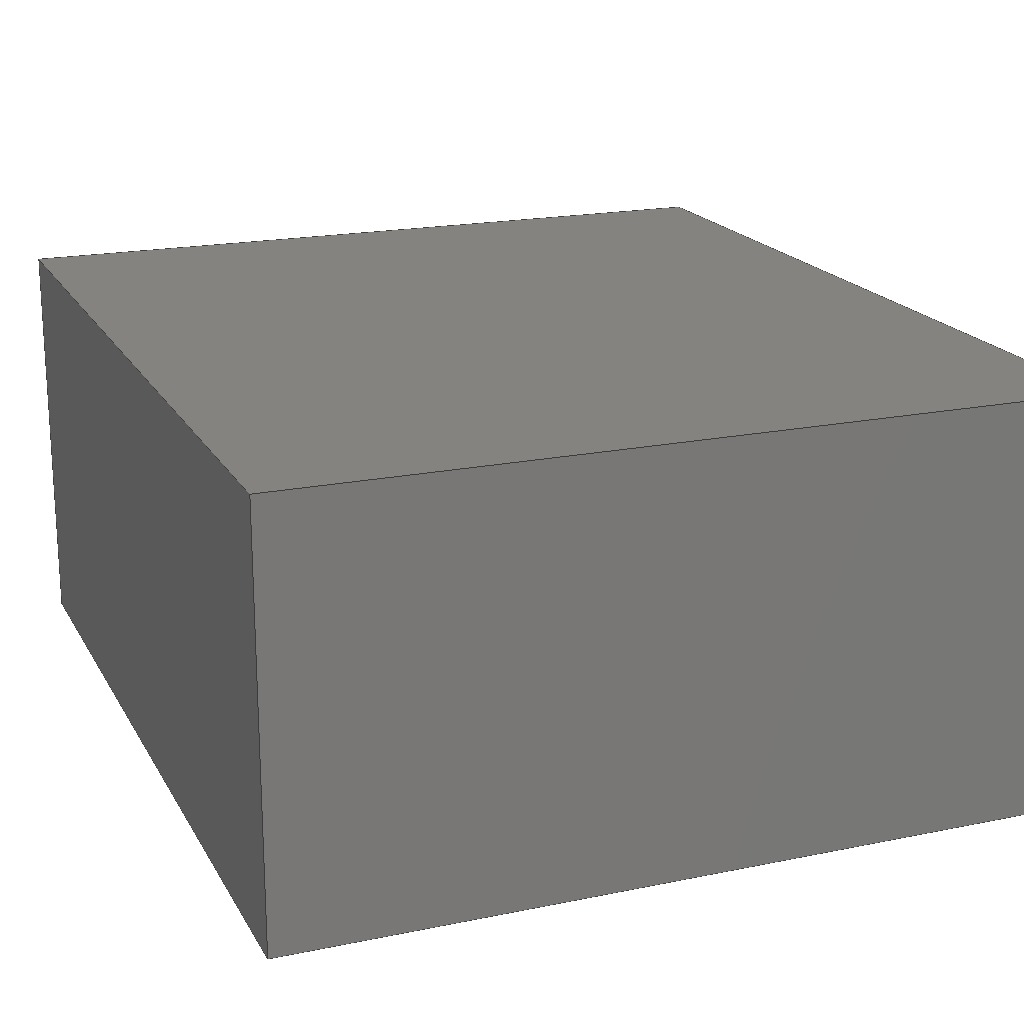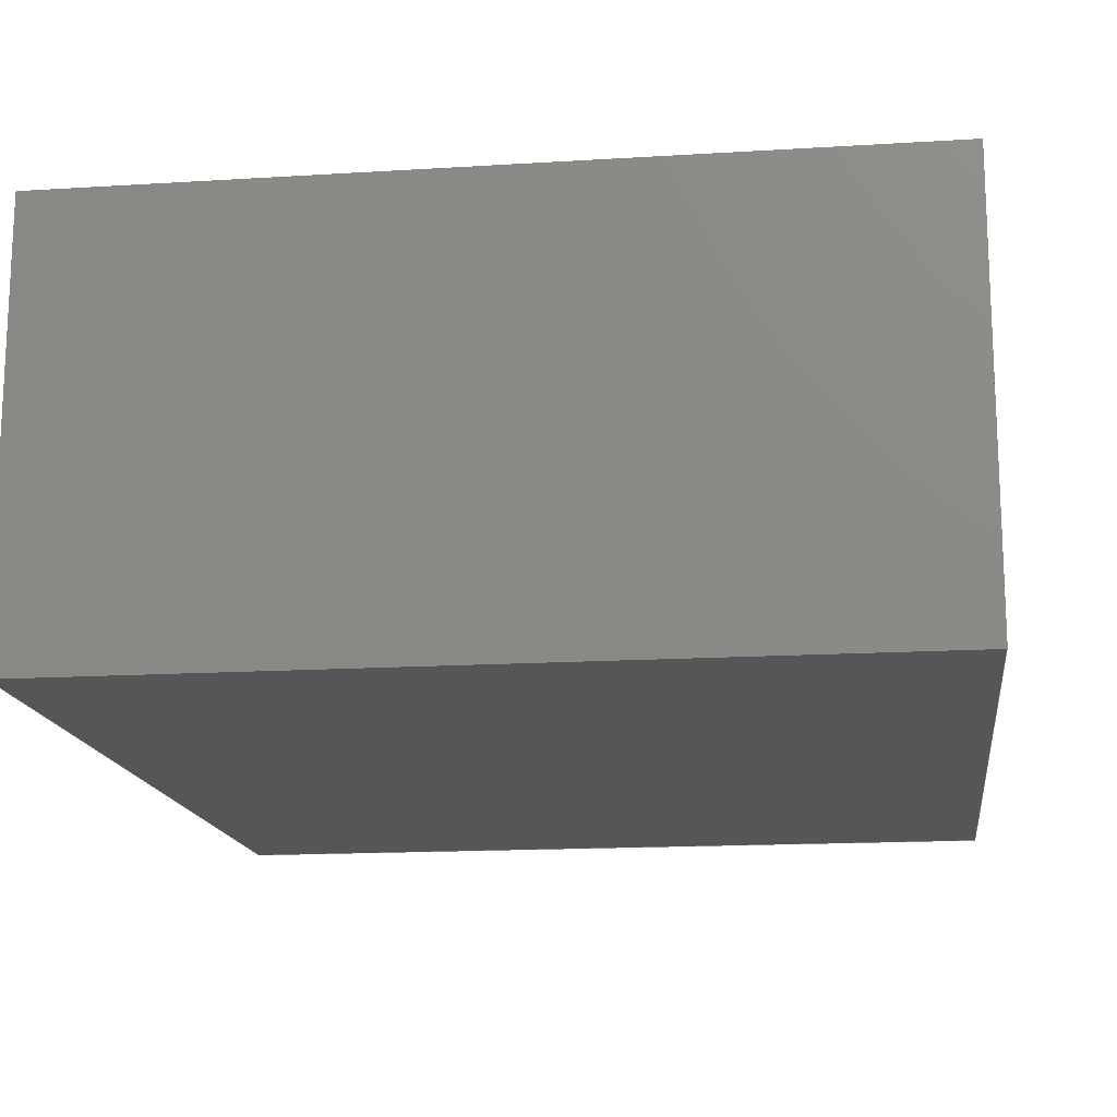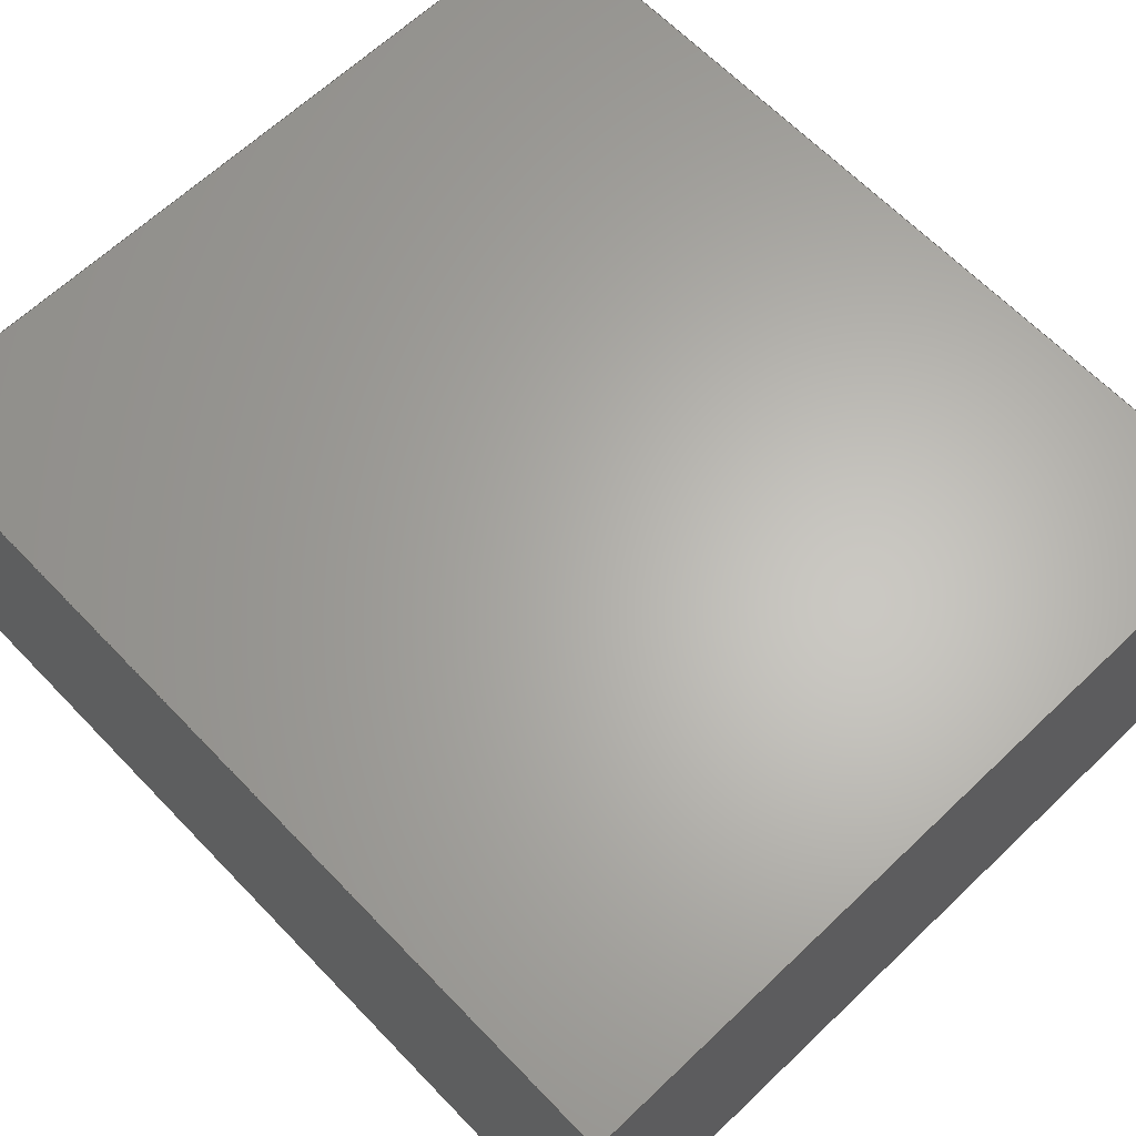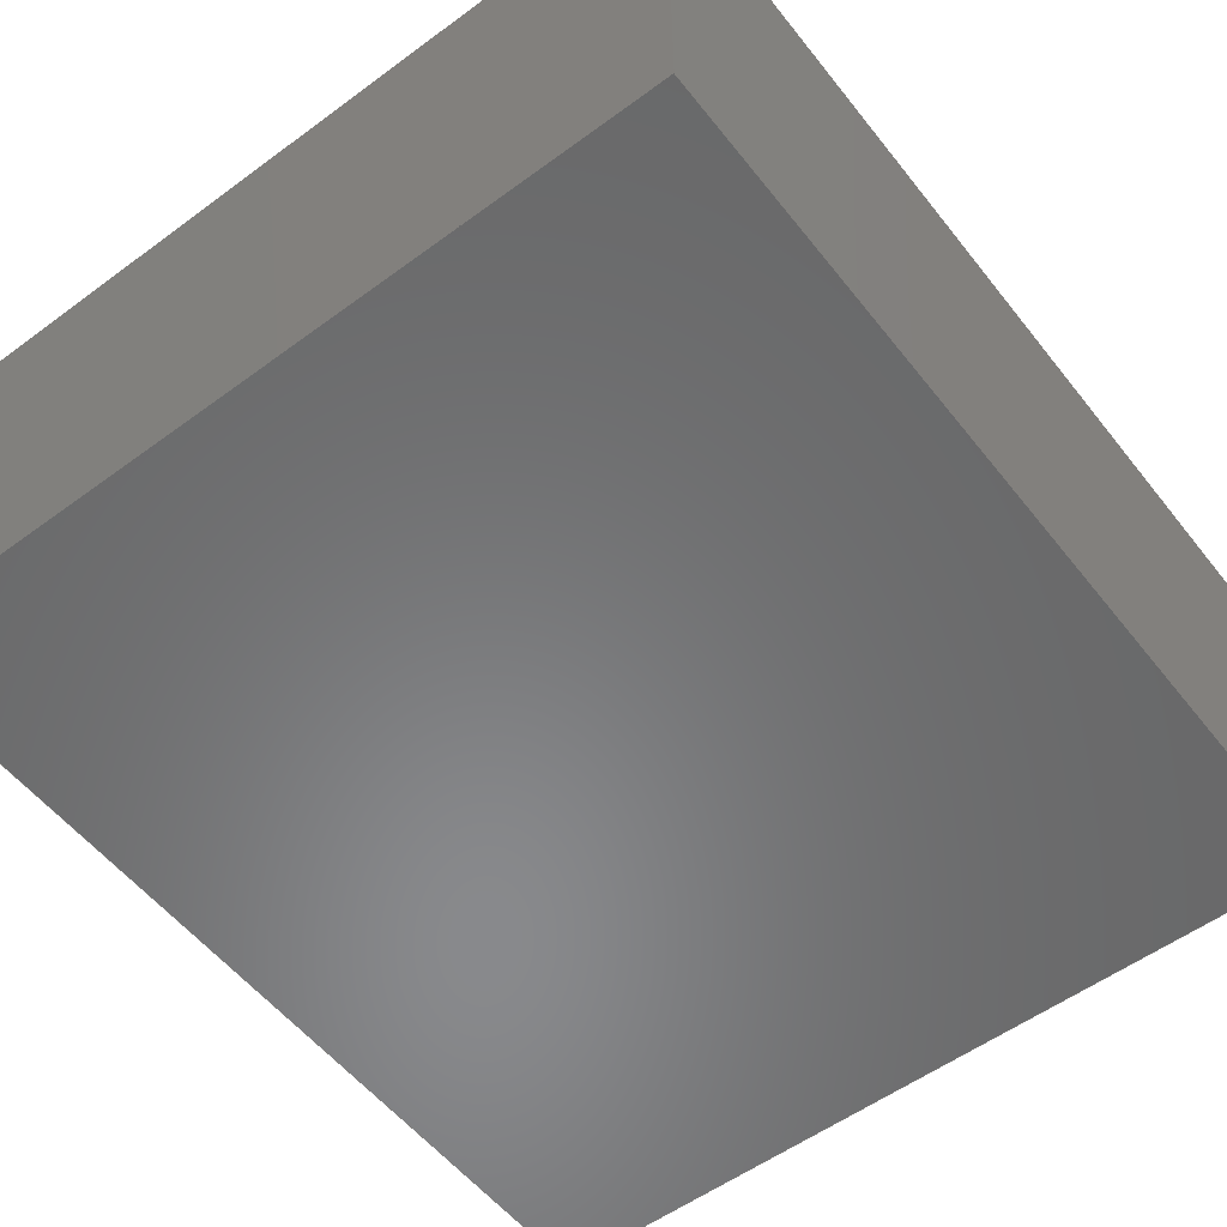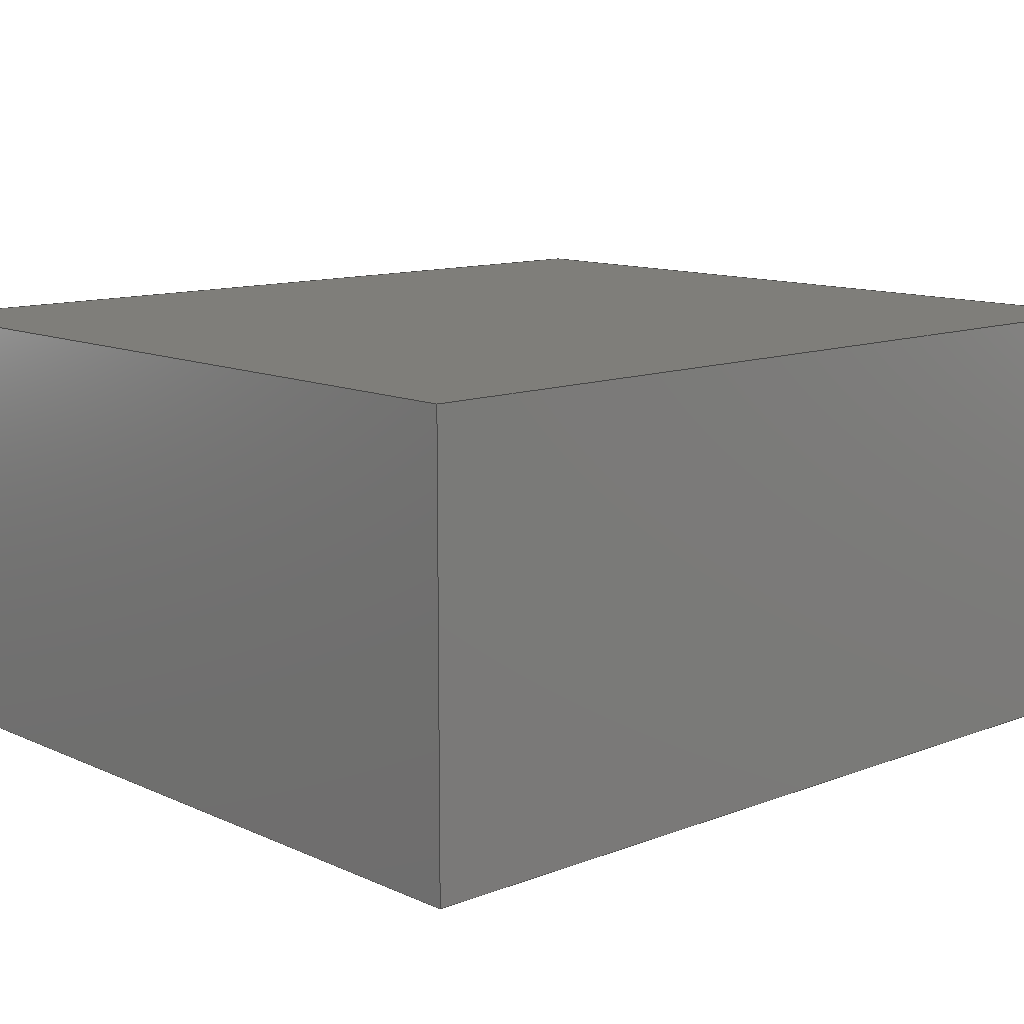
<metadata>
{"format":"step","ext":"step","renderer":"f3d","projection":"perspective","resolution":1024,"background":"white","views":[{"elev":19.0,"azim":158.6,"up":"+Y"},{"elev":-15.6,"azim":7.4,"up":"+Y"},{"elev":64.3,"azim":136.2,"up":"+Y"},{"elev":-55.5,"azim":37.7,"up":"+Y"},{"elev":11.6,"azim":-132.7,"up":"+Y"}]}
</metadata>
<code>
ISO-10303-21;
DATA;
#1=MECHANICAL_DESIGN_GEOMETRIC_PRESENTATION_REPRESENTATION('',(#8),#188);
#2=ITEM_DEFINED_TRANSFORMATION($,$,#116,#123);
#3=(
REPRESENTATION_RELATIONSHIP($,$,#202,#201)
REPRESENTATION_RELATIONSHIP_WITH_TRANSFORMATION(#2)
SHAPE_REPRESENTATION_RELATIONSHIP()
);
#4=CONTEXT_DEPENDENT_SHAPE_REPRESENTATION(#3,#200);
#5=NEXT_ASSEMBLY_USAGE_OCCURRENCE('PC:1','PC:1','PC:1',#204,#205,
'PC:1');
#6=SHAPE_REPRESENTATION_RELATIONSHIP('SRR','None',#202,#7);
#7=ADVANCED_BREP_SHAPE_REPRESENTATION('',(#9),#187);
#8=STYLED_ITEM('',(#216),#9);
#9=MANIFOLD_SOLID_BREP('Body1',#102);
#10=FACE_OUTER_BOUND('',#16,.T.);
#11=FACE_OUTER_BOUND('',#17,.T.);
#12=FACE_OUTER_BOUND('',#18,.T.);
#13=FACE_OUTER_BOUND('',#19,.T.);
#14=FACE_OUTER_BOUND('',#20,.T.);
#15=FACE_OUTER_BOUND('',#21,.T.);
#16=EDGE_LOOP('',(#66,#67,#68,#69));
#17=EDGE_LOOP('',(#70,#71,#72,#73));
#18=EDGE_LOOP('',(#74,#75,#76,#77));
#19=EDGE_LOOP('',(#78,#79,#80,#81));
#20=EDGE_LOOP('',(#82,#83,#84,#85));
#21=EDGE_LOOP('',(#86,#87,#88,#89));
#22=LINE('',#159,#34);
#23=LINE('',#161,#35);
#24=LINE('',#163,#36);
#25=LINE('',#164,#37);
#26=LINE('',#167,#38);
#27=LINE('',#169,#39);
#28=LINE('',#170,#40);
#29=LINE('',#173,#41);
#30=LINE('',#175,#42);
#31=LINE('',#176,#43);
#32=LINE('',#178,#44);
#33=LINE('',#179,#45);
#34=VECTOR('',#130,0.3937);
#35=VECTOR('',#131,0.3937);
#36=VECTOR('',#132,0.3937);
#37=VECTOR('',#133,0.3937);
#38=VECTOR('',#136,0.3937);
#39=VECTOR('',#137,0.3937);
#40=VECTOR('',#138,0.3937);
#41=VECTOR('',#141,0.3937);
#42=VECTOR('',#142,0.3937);
#43=VECTOR('',#143,0.3937);
#44=VECTOR('',#146,0.3937);
#45=VECTOR('',#147,0.3937);
#46=VERTEX_POINT('',#157);
#47=VERTEX_POINT('',#158);
#48=VERTEX_POINT('',#160);
#49=VERTEX_POINT('',#162);
#50=VERTEX_POINT('',#166);
#51=VERTEX_POINT('',#168);
#52=VERTEX_POINT('',#172);
#53=VERTEX_POINT('',#174);
#54=EDGE_CURVE('',#46,#47,#22,.T.);
#55=EDGE_CURVE('',#47,#48,#23,.T.);
#56=EDGE_CURVE('',#49,#48,#24,.T.);
#57=EDGE_CURVE('',#46,#49,#25,.T.);
#58=EDGE_CURVE('',#50,#46,#26,.T.);
#59=EDGE_CURVE('',#51,#49,#27,.T.);
#60=EDGE_CURVE('',#50,#51,#28,.T.);
#61=EDGE_CURVE('',#52,#50,#29,.T.);
#62=EDGE_CURVE('',#53,#51,#30,.T.);
#63=EDGE_CURVE('',#52,#53,#31,.T.);
#64=EDGE_CURVE('',#47,#52,#32,.T.);
#65=EDGE_CURVE('',#48,#53,#33,.T.);
#66=ORIENTED_EDGE('',*,*,#54,.T.);
#67=ORIENTED_EDGE('',*,*,#55,.T.);
#68=ORIENTED_EDGE('',*,*,#56,.F.);
#69=ORIENTED_EDGE('',*,*,#57,.F.);
#70=ORIENTED_EDGE('',*,*,#58,.T.);
#71=ORIENTED_EDGE('',*,*,#57,.T.);
#72=ORIENTED_EDGE('',*,*,#59,.F.);
#73=ORIENTED_EDGE('',*,*,#60,.F.);
#74=ORIENTED_EDGE('',*,*,#61,.T.);
#75=ORIENTED_EDGE('',*,*,#60,.T.);
#76=ORIENTED_EDGE('',*,*,#62,.F.);
#77=ORIENTED_EDGE('',*,*,#63,.F.);
#78=ORIENTED_EDGE('',*,*,#64,.T.);
#79=ORIENTED_EDGE('',*,*,#63,.T.);
#80=ORIENTED_EDGE('',*,*,#65,.F.);
#81=ORIENTED_EDGE('',*,*,#55,.F.);
#82=ORIENTED_EDGE('',*,*,#65,.T.);
#83=ORIENTED_EDGE('',*,*,#62,.T.);
#84=ORIENTED_EDGE('',*,*,#59,.T.);
#85=ORIENTED_EDGE('',*,*,#56,.T.);
#86=ORIENTED_EDGE('',*,*,#64,.F.);
#87=ORIENTED_EDGE('',*,*,#54,.F.);
#88=ORIENTED_EDGE('',*,*,#58,.F.);
#89=ORIENTED_EDGE('',*,*,#61,.F.);
#90=PLANE('',#117);
#91=PLANE('',#118);
#92=PLANE('',#119);
#93=PLANE('',#120);
#94=PLANE('',#121);
#95=PLANE('',#122);
#96=ADVANCED_FACE('',(#10),#90,.T.);
#97=ADVANCED_FACE('',(#11),#91,.T.);
#98=ADVANCED_FACE('',(#12),#92,.T.);
#99=ADVANCED_FACE('',(#13),#93,.T.);
#100=ADVANCED_FACE('',(#14),#94,.T.);
#101=ADVANCED_FACE('',(#15),#95,.F.);
#102=CLOSED_SHELL('',(#96,#97,#98,#99,#100,#101));
#103=DERIVED_UNIT_ELEMENT(#105,1);
#104=DERIVED_UNIT_ELEMENT(#192,-3);
#105=(
MASS_UNIT()
NAMED_UNIT(*)
SI_UNIT(.KILO.,.GRAM.)
);
#106=DERIVED_UNIT((#103,#104));
#107=MEASURE_REPRESENTATION_ITEM('density measure',
POSITIVE_RATIO_MEASURE(1060),#106);
#108=PROPERTY_DEFINITION_REPRESENTATION(#113,#110);
#109=PROPERTY_DEFINITION_REPRESENTATION(#114,#111);
#110=REPRESENTATION('material name',(#112),#187);
#111=REPRESENTATION('density',(#107),#187);
#112=DESCRIPTIVE_REPRESENTATION_ITEM('ABS Plastic','ABS Plastic');
#113=PROPERTY_DEFINITION('material property','material name',#205);
#114=PROPERTY_DEFINITION('material property','density of part',#205);
#115=AXIS2_PLACEMENT_3D('placement',#154,#124,#125);
#116=AXIS2_PLACEMENT_3D('placement',#155,#126,#127);
#117=AXIS2_PLACEMENT_3D('',#156,#128,#129);
#118=AXIS2_PLACEMENT_3D('',#165,#134,#135);
#119=AXIS2_PLACEMENT_3D('',#171,#139,#140);
#120=AXIS2_PLACEMENT_3D('',#177,#144,#145);
#121=AXIS2_PLACEMENT_3D('',#180,#148,#149);
#122=AXIS2_PLACEMENT_3D('',#181,#150,#151);
#123=AXIS2_PLACEMENT_3D('',#182,#152,#153);
#124=DIRECTION('axis',(0,0,1));
#125=DIRECTION('refdir',(1,0,0));
#126=DIRECTION('axis',(0,0,1));
#127=DIRECTION('refdir',(1,0,0));
#128=DIRECTION('center_axis',(0,-1,0));
#129=DIRECTION('ref_axis',(1,0,0));
#130=DIRECTION('',(1,0,0));
#131=DIRECTION('',(0,0,1));
#132=DIRECTION('',(1,0,0));
#133=DIRECTION('',(0,0,1));
#134=DIRECTION('center_axis',(-1,0,0));
#135=DIRECTION('ref_axis',(0,-1,0));
#136=DIRECTION('',(0,-1,0));
#137=DIRECTION('',(0,-1,0));
#138=DIRECTION('',(0,0,1));
#139=DIRECTION('center_axis',(0,1,0));
#140=DIRECTION('ref_axis',(-1,0,0));
#141=DIRECTION('',(-1,0,0));
#142=DIRECTION('',(-1,0,0));
#143=DIRECTION('',(0,0,1));
#144=DIRECTION('center_axis',(1,0,0));
#145=DIRECTION('ref_axis',(0,1,0));
#146=DIRECTION('',(0,1,0));
#147=DIRECTION('',(0,1,0));
#148=DIRECTION('center_axis',(0,0,1));
#149=DIRECTION('ref_axis',(1,0,0));
#150=DIRECTION('center_axis',(0,0,1));
#151=DIRECTION('ref_axis',(1,0,0));
#152=DIRECTION('',(0,0,1));
#153=DIRECTION('',(1,0,0));
#154=CARTESIAN_POINT('',(0,0,0));
#155=CARTESIAN_POINT('',(0,0,0));
#156=CARTESIAN_POINT('Origin',(-8.125,-4.25,0));
#157=CARTESIAN_POINT('',(-8.125,-4.25,0));
#158=CARTESIAN_POINT('',(8.125,-4.25,0));
#159=CARTESIAN_POINT('',(-8.125,-4.25,0));
#160=CARTESIAN_POINT('',(8.125,-4.25,18.25));
#161=CARTESIAN_POINT('',(8.125,-4.25,0));
#162=CARTESIAN_POINT('',(-8.125,-4.25,18.25));
#163=CARTESIAN_POINT('',(-8.125,-4.25,18.25));
#164=CARTESIAN_POINT('',(-8.125,-4.25,0));
#165=CARTESIAN_POINT('Origin',(-8.125,4.25,0));
#166=CARTESIAN_POINT('',(-8.125,4.25,0));
#167=CARTESIAN_POINT('',(-8.125,4.25,0));
#168=CARTESIAN_POINT('',(-8.125,4.25,18.25));
#169=CARTESIAN_POINT('',(-8.125,4.25,18.25));
#170=CARTESIAN_POINT('',(-8.125,4.25,0));
#171=CARTESIAN_POINT('Origin',(8.125,4.25,0));
#172=CARTESIAN_POINT('',(8.125,4.25,0));
#173=CARTESIAN_POINT('',(8.125,4.25,0));
#174=CARTESIAN_POINT('',(8.125,4.25,18.25));
#175=CARTESIAN_POINT('',(8.125,4.25,18.25));
#176=CARTESIAN_POINT('',(8.125,4.25,0));
#177=CARTESIAN_POINT('Origin',(8.125,-4.25,0));
#178=CARTESIAN_POINT('',(8.125,-4.25,0));
#179=CARTESIAN_POINT('',(8.125,-4.25,18.25));
#180=CARTESIAN_POINT('Origin',(0,0,18.25));
#181=CARTESIAN_POINT('Origin',(0,0,0));
#182=CARTESIAN_POINT('',(0,0,0));
#183=UNCERTAINTY_MEASURE_WITH_UNIT(LENGTH_MEASURE(0.0003937),
#190,'DISTANCE_ACCURACY_VALUE',
'Maximum model space distance between geometric entities at asserted c
onnectivities');
#184=UNCERTAINTY_MEASURE_WITH_UNIT(LENGTH_MEASURE(0.0003937),
#190,'DISTANCE_ACCURACY_VALUE',
'Maximum model space distance between geometric entities at asserted c
onnectivities');
#185=UNCERTAINTY_MEASURE_WITH_UNIT(LENGTH_MEASURE(0.0003937),
#190,'DISTANCE_ACCURACY_VALUE',
'Maximum model space distance between geometric entities at asserted c
onnectivities');
#186=(
GEOMETRIC_REPRESENTATION_CONTEXT(3)
GLOBAL_UNCERTAINTY_ASSIGNED_CONTEXT((#183))
GLOBAL_UNIT_ASSIGNED_CONTEXT((#190,#194,#195))
REPRESENTATION_CONTEXT('','3D')
);
#187=(
GEOMETRIC_REPRESENTATION_CONTEXT(3)
GLOBAL_UNCERTAINTY_ASSIGNED_CONTEXT((#184))
GLOBAL_UNIT_ASSIGNED_CONTEXT((#190,#194,#195))
REPRESENTATION_CONTEXT('','3D')
);
#188=(
GEOMETRIC_REPRESENTATION_CONTEXT(3)
GLOBAL_UNCERTAINTY_ASSIGNED_CONTEXT((#185))
GLOBAL_UNIT_ASSIGNED_CONTEXT((#190,#194,#195))
REPRESENTATION_CONTEXT('','3D')
);
#189=DIMENSIONAL_EXPONENTS(1,0,0,0,0,0,0);
#190=(
CONVERSION_BASED_UNIT('inch',#193)
LENGTH_UNIT()
NAMED_UNIT(#189)
);
#191=(
LENGTH_UNIT()
NAMED_UNIT(*)
SI_UNIT(.MILLI.,.METRE.)
);
#192=(
LENGTH_UNIT()
NAMED_UNIT(*)
SI_UNIT($,.METRE.)
);
#193=LENGTH_MEASURE_WITH_UNIT(LENGTH_MEASURE(25.4),#191);
#194=(
NAMED_UNIT(*)
PLANE_ANGLE_UNIT()
SI_UNIT($,.RADIAN.)
);
#195=(
NAMED_UNIT(*)
SI_UNIT($,.STERADIAN.)
SOLID_ANGLE_UNIT()
);
#196=SHAPE_DEFINITION_REPRESENTATION(#198,#201);
#197=SHAPE_DEFINITION_REPRESENTATION(#199,#202);
#198=PRODUCT_DEFINITION_SHAPE('',$,#204);
#199=PRODUCT_DEFINITION_SHAPE('',$,#205);
#200=PRODUCT_DEFINITION_SHAPE($,$,#5);
#201=SHAPE_REPRESENTATION('',(#115,#123),#186);
#202=SHAPE_REPRESENTATION('',(#116),#187);
#203=PRODUCT_DEFINITION_CONTEXT('part definition',#211,'design');
#204=PRODUCT_DEFINITION('1-5-000 PC','1-5-000 PC v2',#206,#203);
#205=PRODUCT_DEFINITION('PC','PC',#207,#203);
#206=PRODUCT_DEFINITION_FORMATION('',$,#213);
#207=PRODUCT_DEFINITION_FORMATION('',$,#214);
#208=PRODUCT_RELATED_PRODUCT_CATEGORY('1-5-000 PC v2','1-5-000 PC v2',(#213));
#209=PRODUCT_RELATED_PRODUCT_CATEGORY('PC','PC',(#214));
#210=APPLICATION_PROTOCOL_DEFINITION('international standard',
'automotive_design',2009,#211);
#211=APPLICATION_CONTEXT(
'Core Data for Automotive Mechanical Design Process');
#212=PRODUCT_CONTEXT('part definition',#211,'mechanical');
#213=PRODUCT('1-5-000 PC','1-5-000 PC v2',$,(#212));
#214=PRODUCT('PC','PC',$,(#212));
#215=PRESENTATION_STYLE_ASSIGNMENT((#217));
#216=PRESENTATION_STYLE_ASSIGNMENT((#218));
#217=SURFACE_STYLE_USAGE(.BOTH.,#219);
#218=SURFACE_STYLE_USAGE(.BOTH.,#220);
#219=SURFACE_SIDE_STYLE('',(#221));
#220=SURFACE_SIDE_STYLE('',(#222));
#221=SURFACE_STYLE_FILL_AREA(#223);
#222=SURFACE_STYLE_FILL_AREA(#224);
#223=FILL_AREA_STYLE('ABS (White)',(#225));
#224=FILL_AREA_STYLE('Coating - Black Oxide',(#226));
#225=FILL_AREA_STYLE_COLOUR('ABS (White)',#227);
#226=FILL_AREA_STYLE_COLOUR('Coating - Black Oxide',#228);
#227=COLOUR_RGB('ABS (White)',0.9647,0.9647,0.9529);
#228=COLOUR_RGB('Coating - Black Oxide',0.1725,0.1725,
0.1725);
ENDSEC;
END-ISO-10303-21;

</code>
